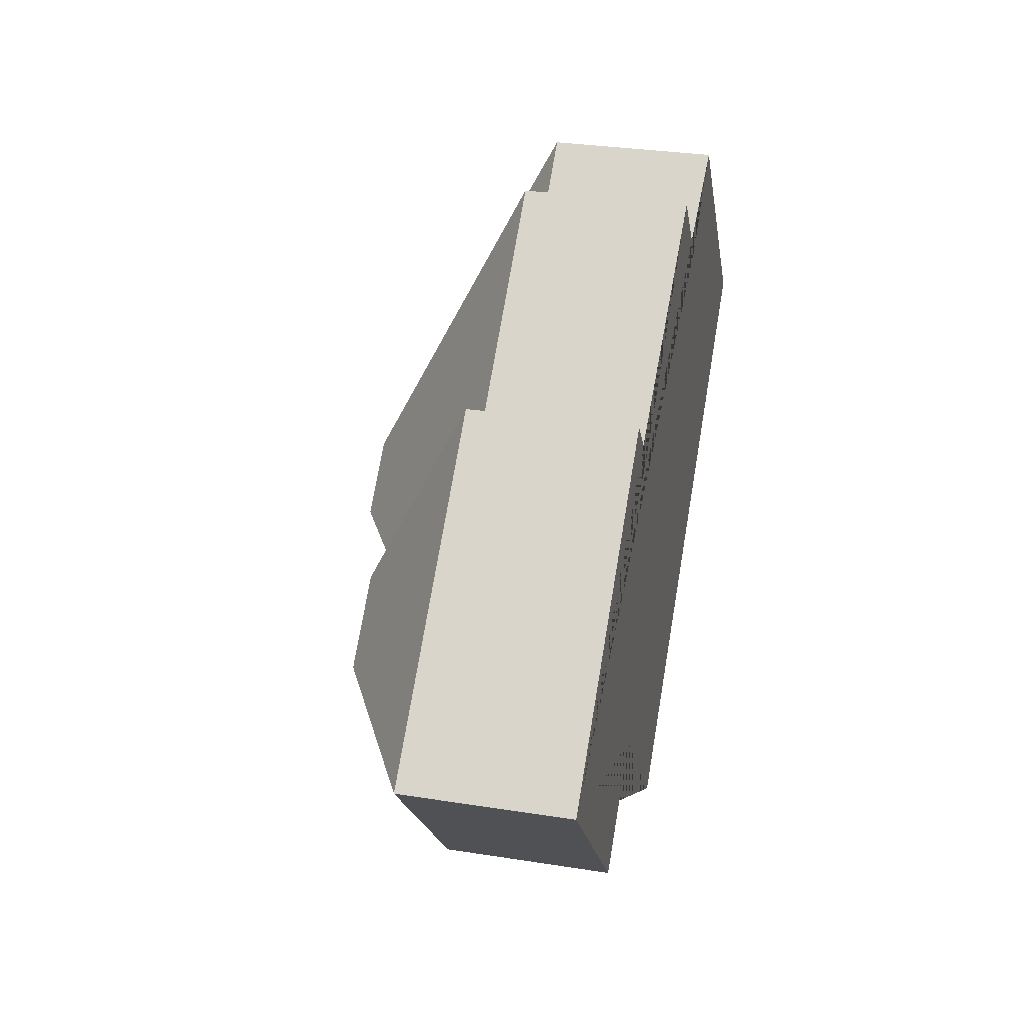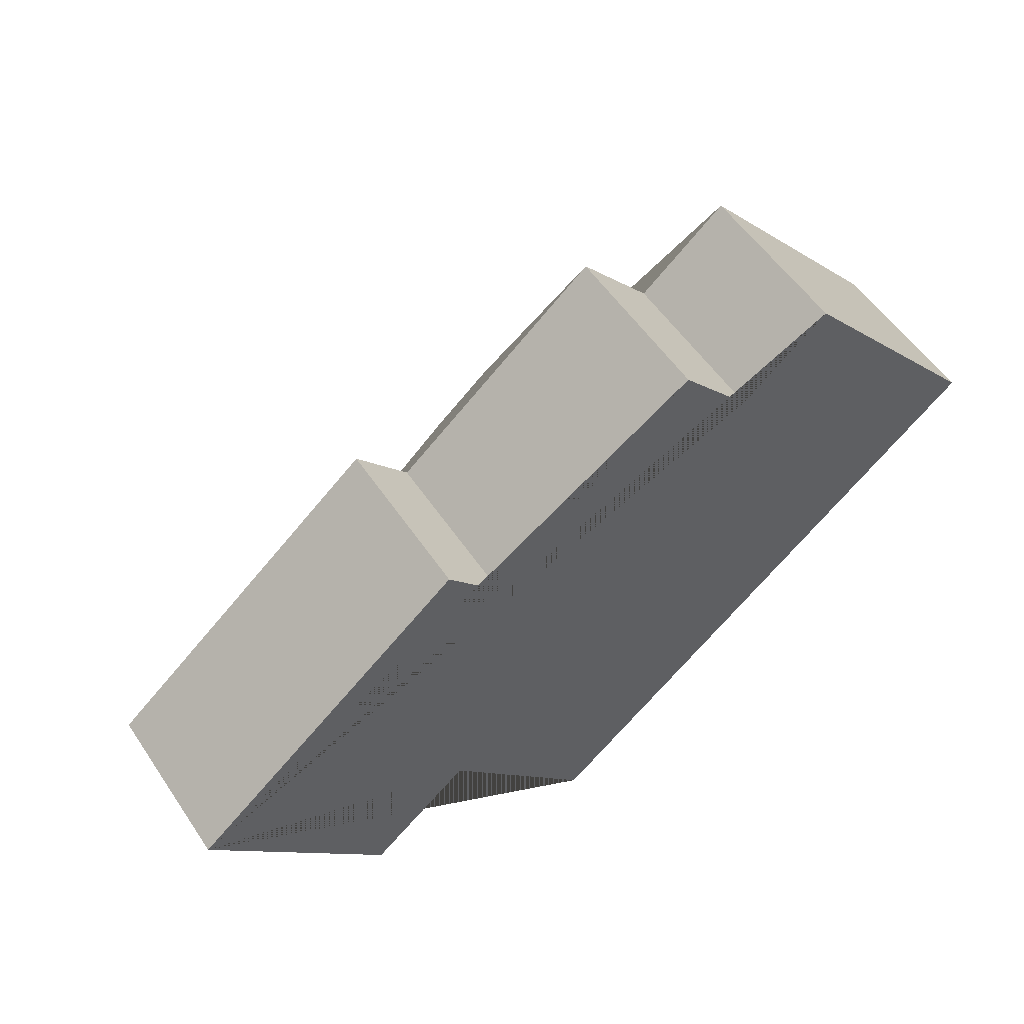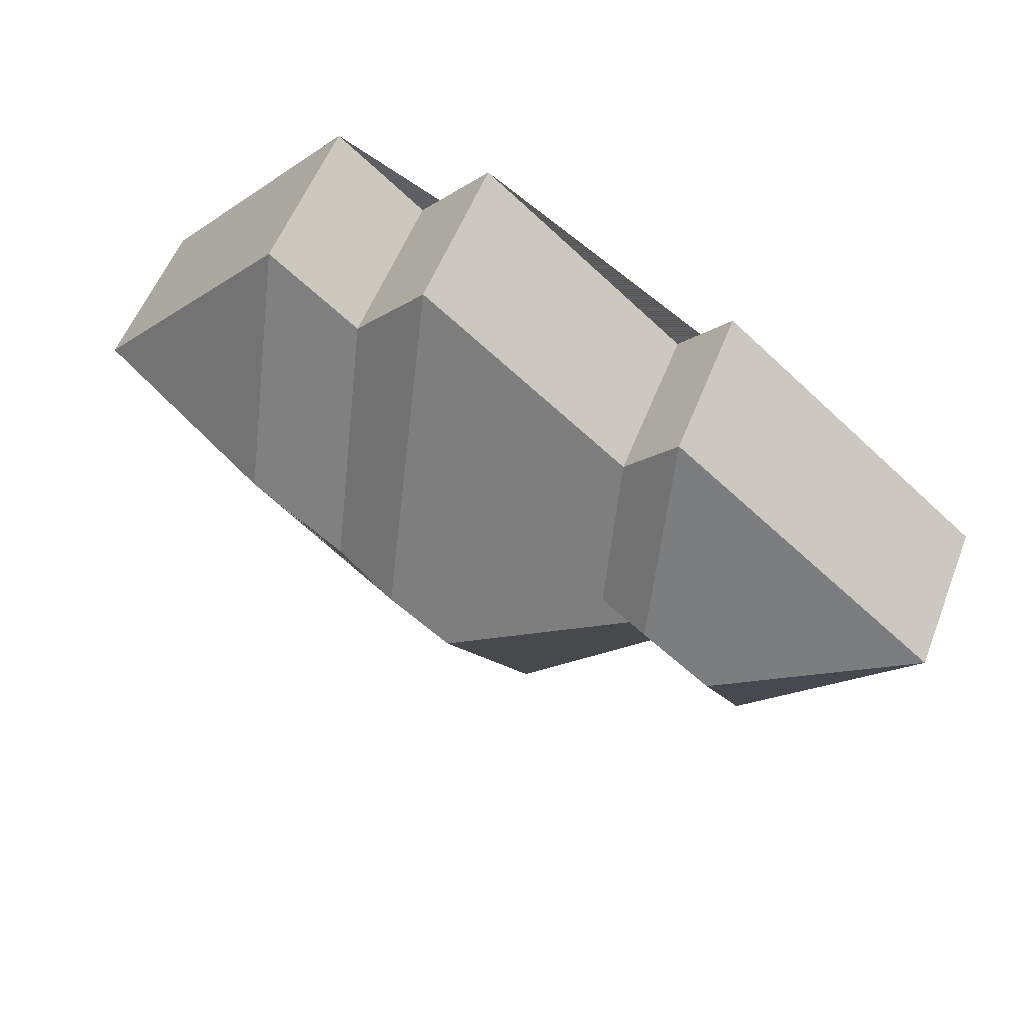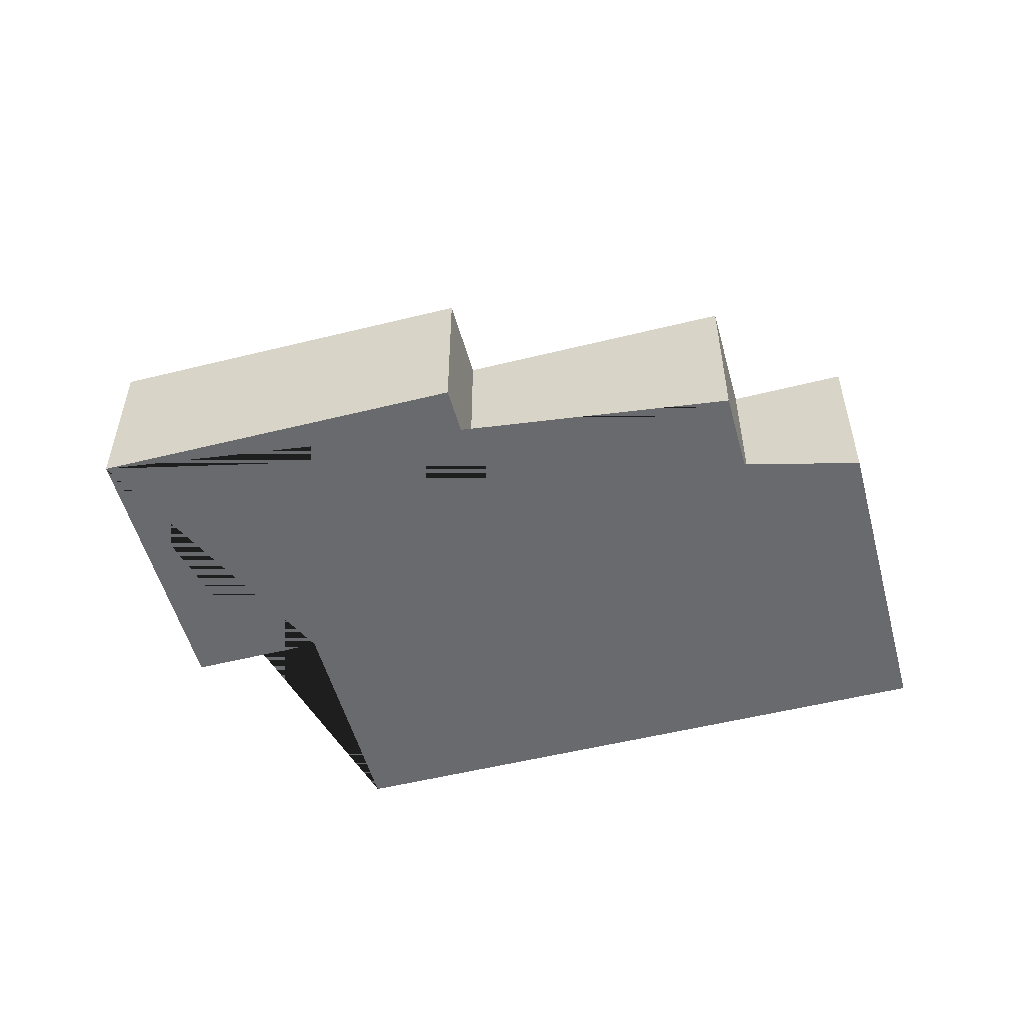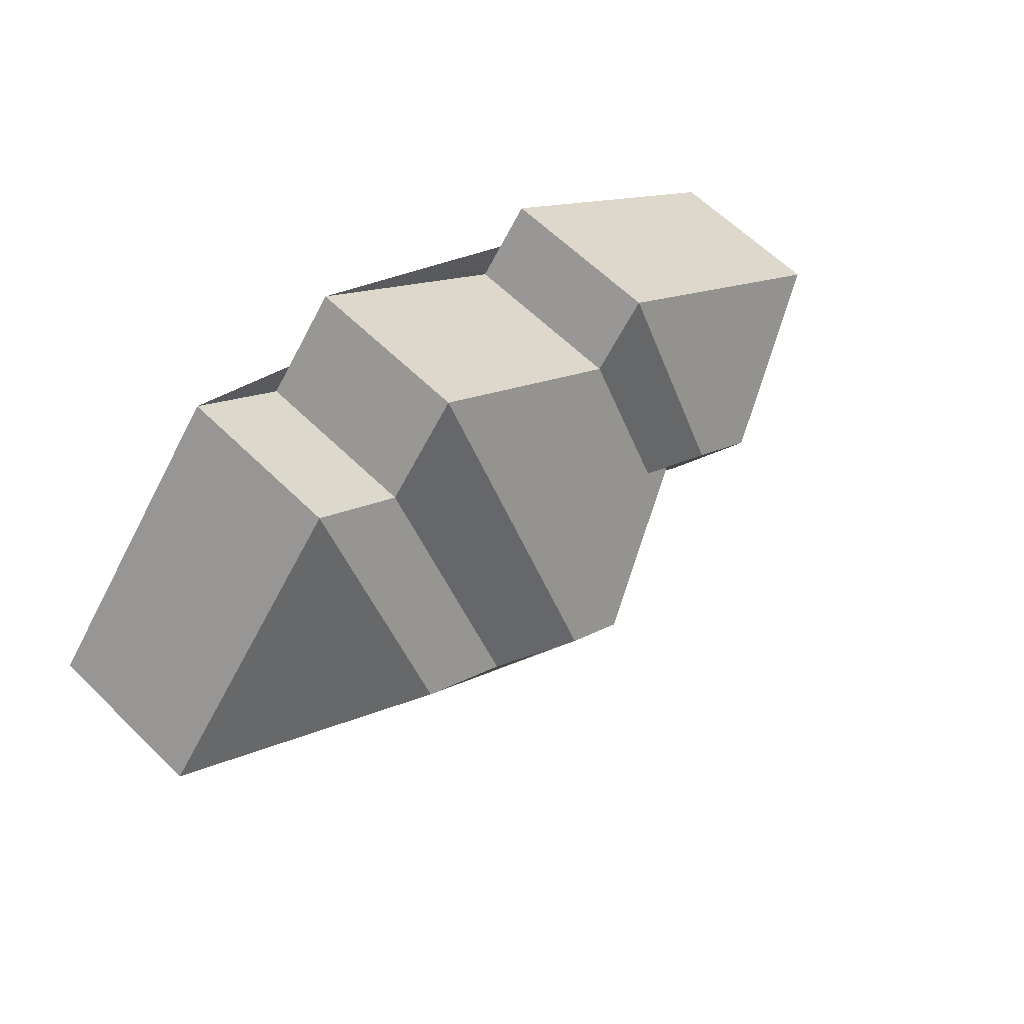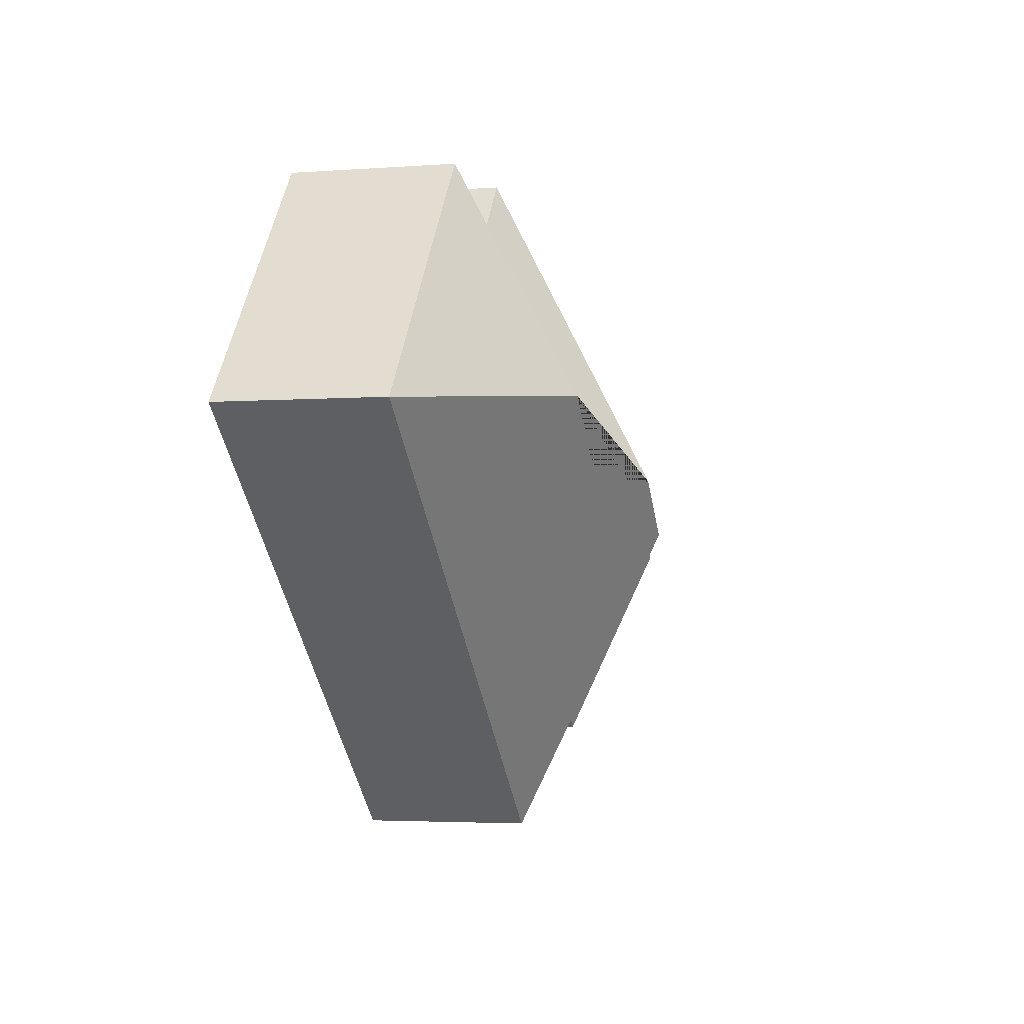
<metadata>
{"format":"obj","ext":"obj","renderer":"f3d","projection":"perspective","resolution":1024,"background":"white","views":[{"elev":31.6,"azim":-77.4,"up":"+Z"},{"elev":54.8,"azim":-33.4,"up":"+Z"},{"elev":56.5,"azim":-158.6,"up":"+Z"},{"elev":-53.1,"azim":-25.2,"up":"+Y"},{"elev":61.5,"azim":134.9,"up":"+Z"},{"elev":-3.5,"azim":104.0,"up":"+Z"}]}
</metadata>
<code>
o BK39_500_013033_0024
v 22.27 75 -174.3
v 150.6 75 -66.18
v 175 75 -94.7
v 269.4 75 -15.18
v 146.3 119.1 -155.5
v 113.8 119.1 -182.9
v 156.6 106.7 -170.1
v 171 106.7 -158
v 302.5 75 -53.85
v 342.4 75 -19.98
v 151.8 75 -233.9
v 105.3 75 -273
v 233.8 145 -177.2
v 261.4 145 -154
v 335.8 127.9 -122.2
v 295 127.8 -156.8
v 437.1 75 -132.5
v 220.5 75 -314.8
v 22.27 0 -174.3
v 150.6 0 -66.18
v 175 0 -94.7
v 269.4 0 -15.18
v 302.5 0 -53.85
v 342.4 0 -19.98
v 437.1 0 -132.5
v 220.5 0 -314.8
v 151.8 0 -233.9
v 105.3 0 -273
f 10 9 16 15
f 10 15 17
f 15 17 18 13 14 16
f 18 11 7 13
f 11 12 6 5 8 7
f 12 1 6
f 1 2 5 6
f 2 3 8 5
f 3 4 14 13 7 8
f 4 9 16 14
f 19 20 21 22 23 24 25 26 27 28
f 1 19 20 2
f 2 20 21 3
f 3 21 22 4
f 4 22 23 9
f 9 23 24 10
f 10 24 25 17
f 17 25 26 18
f 18 26 27 11
f 11 27 28 12
f 12 28 19 1

</code>
